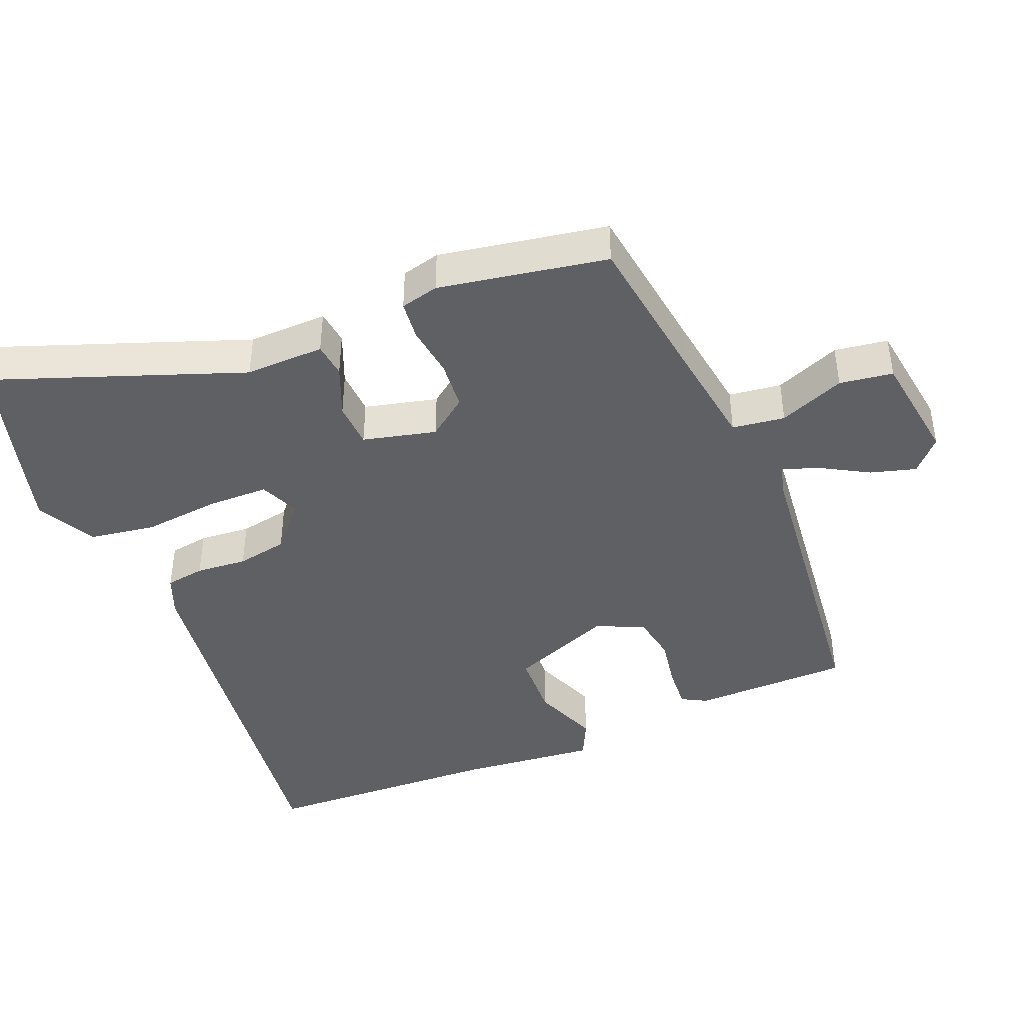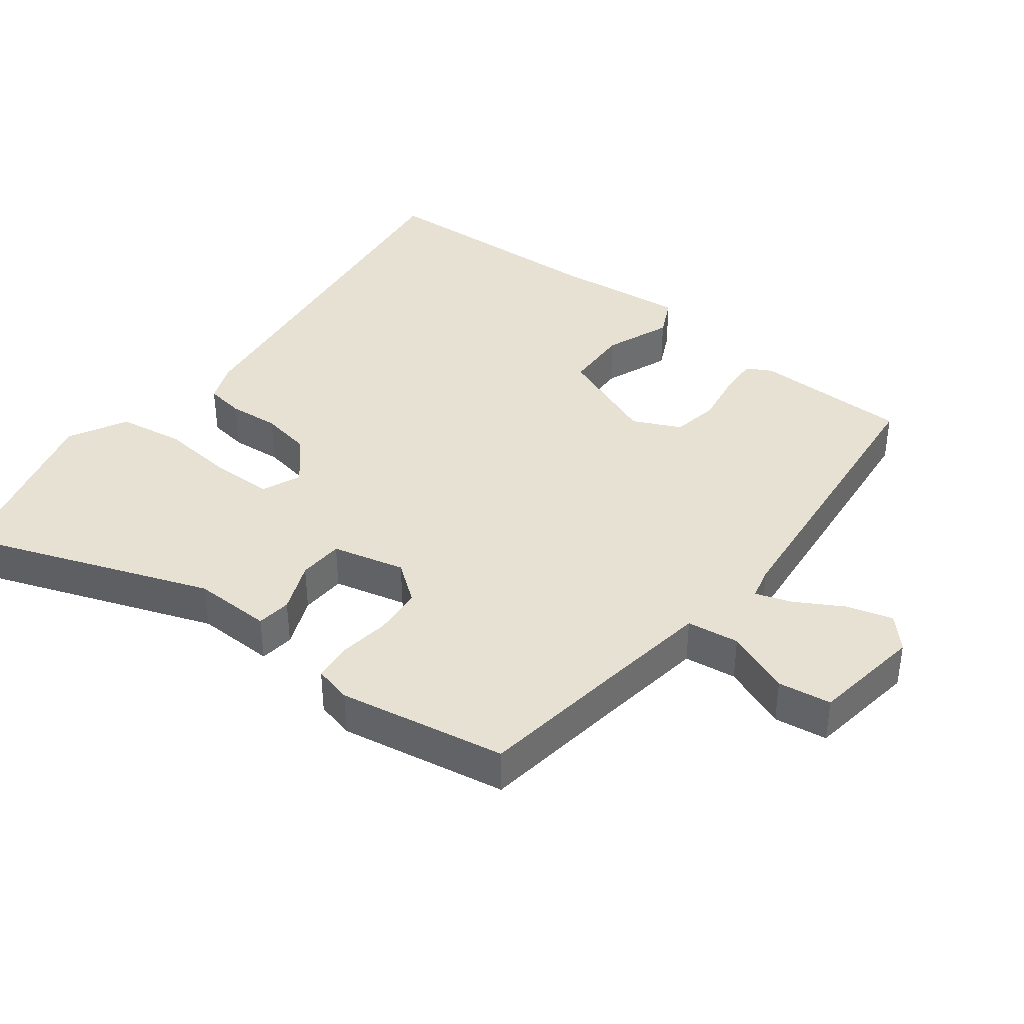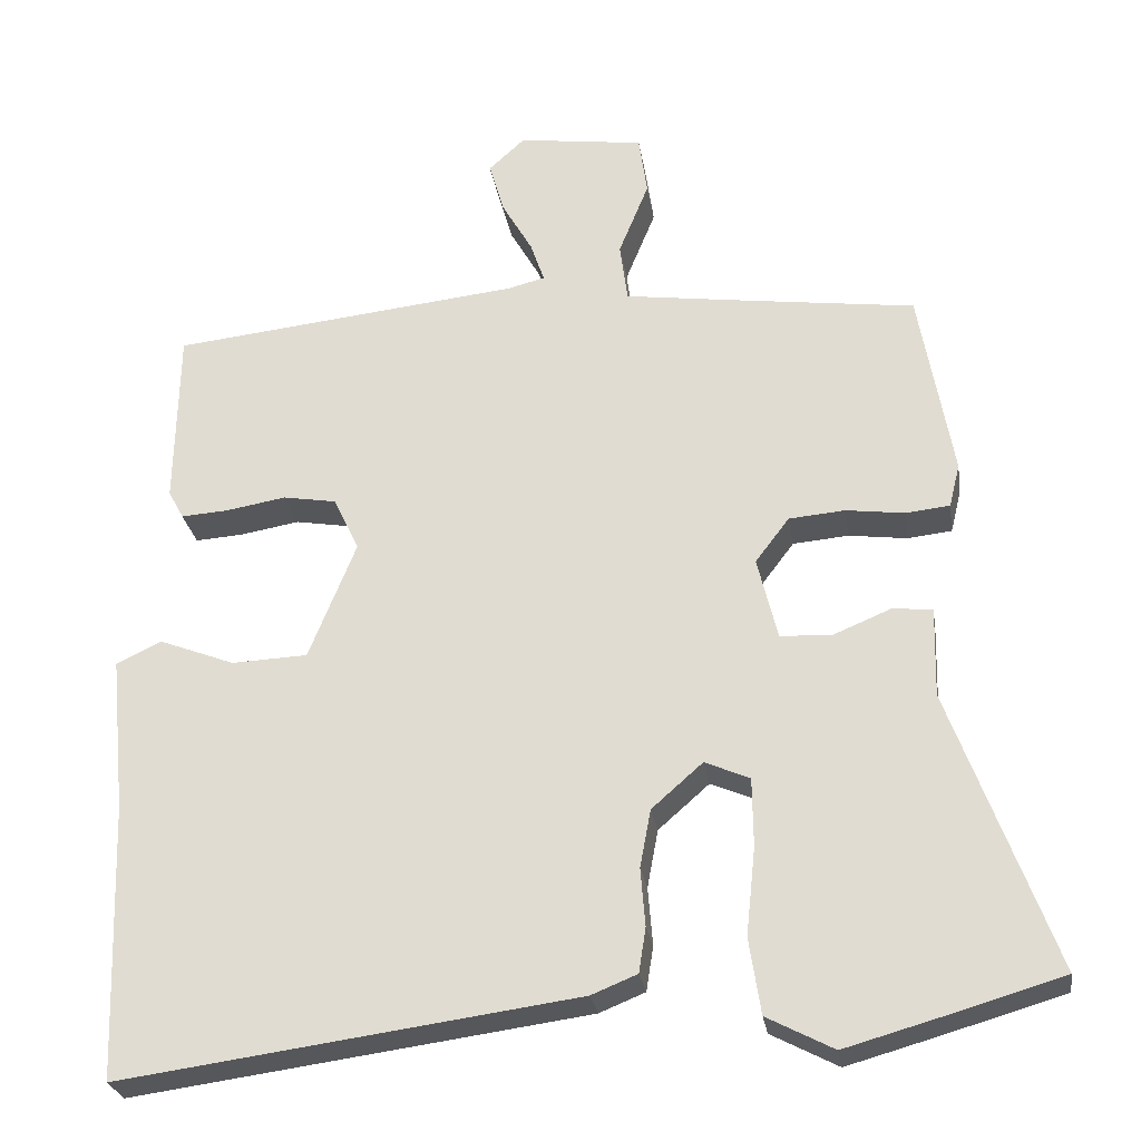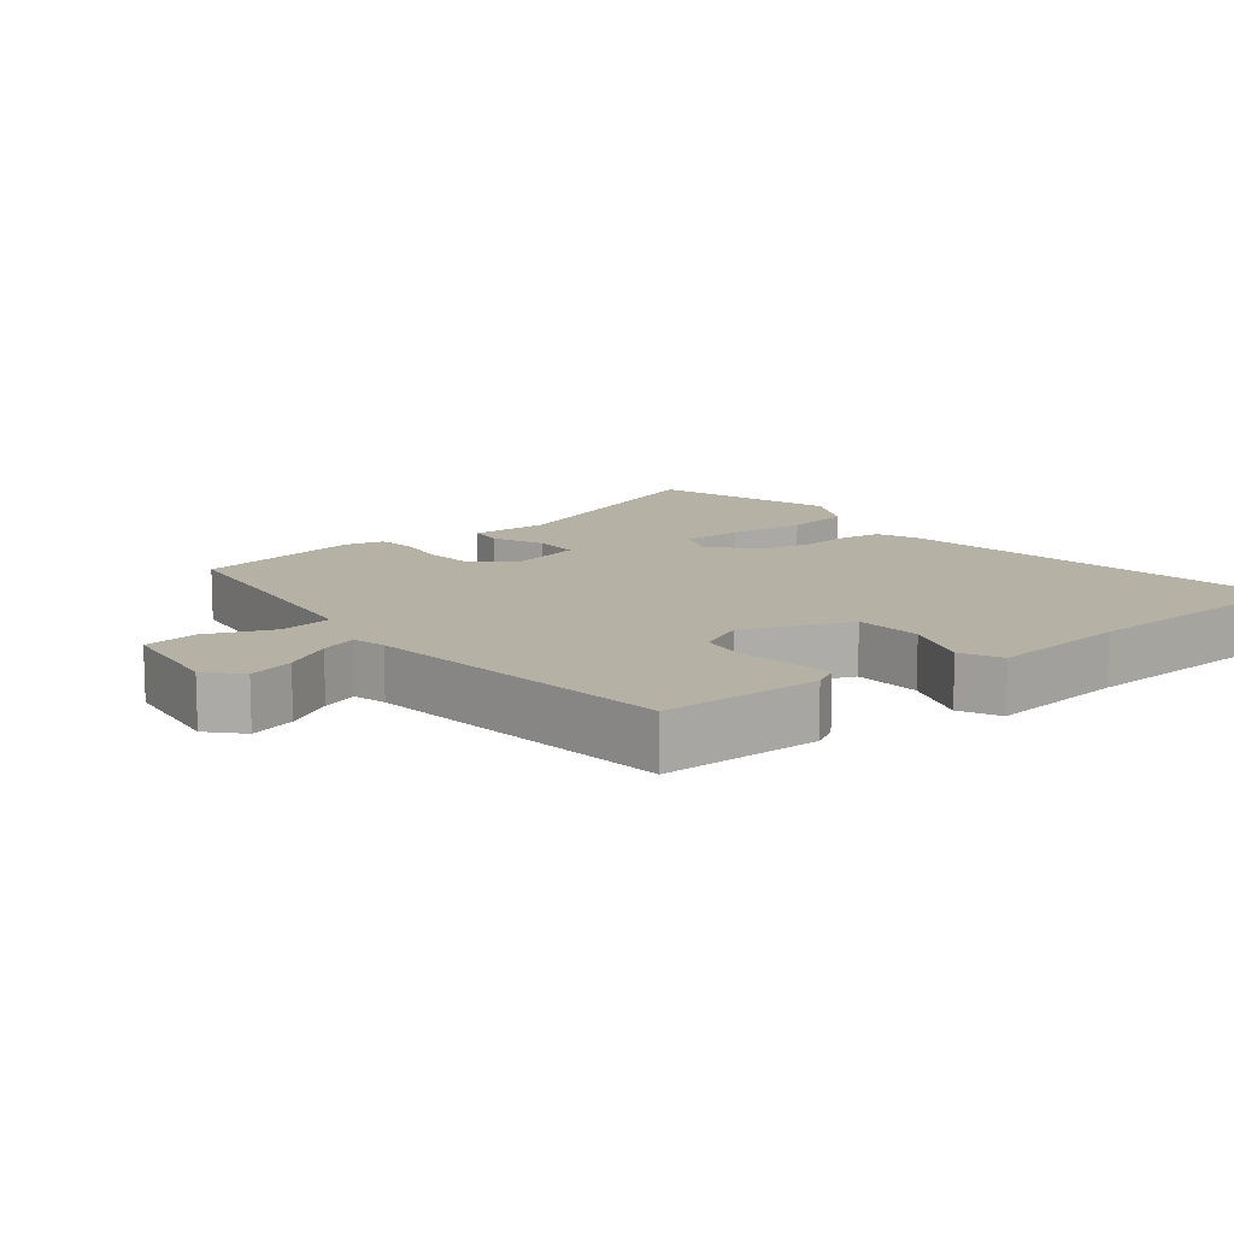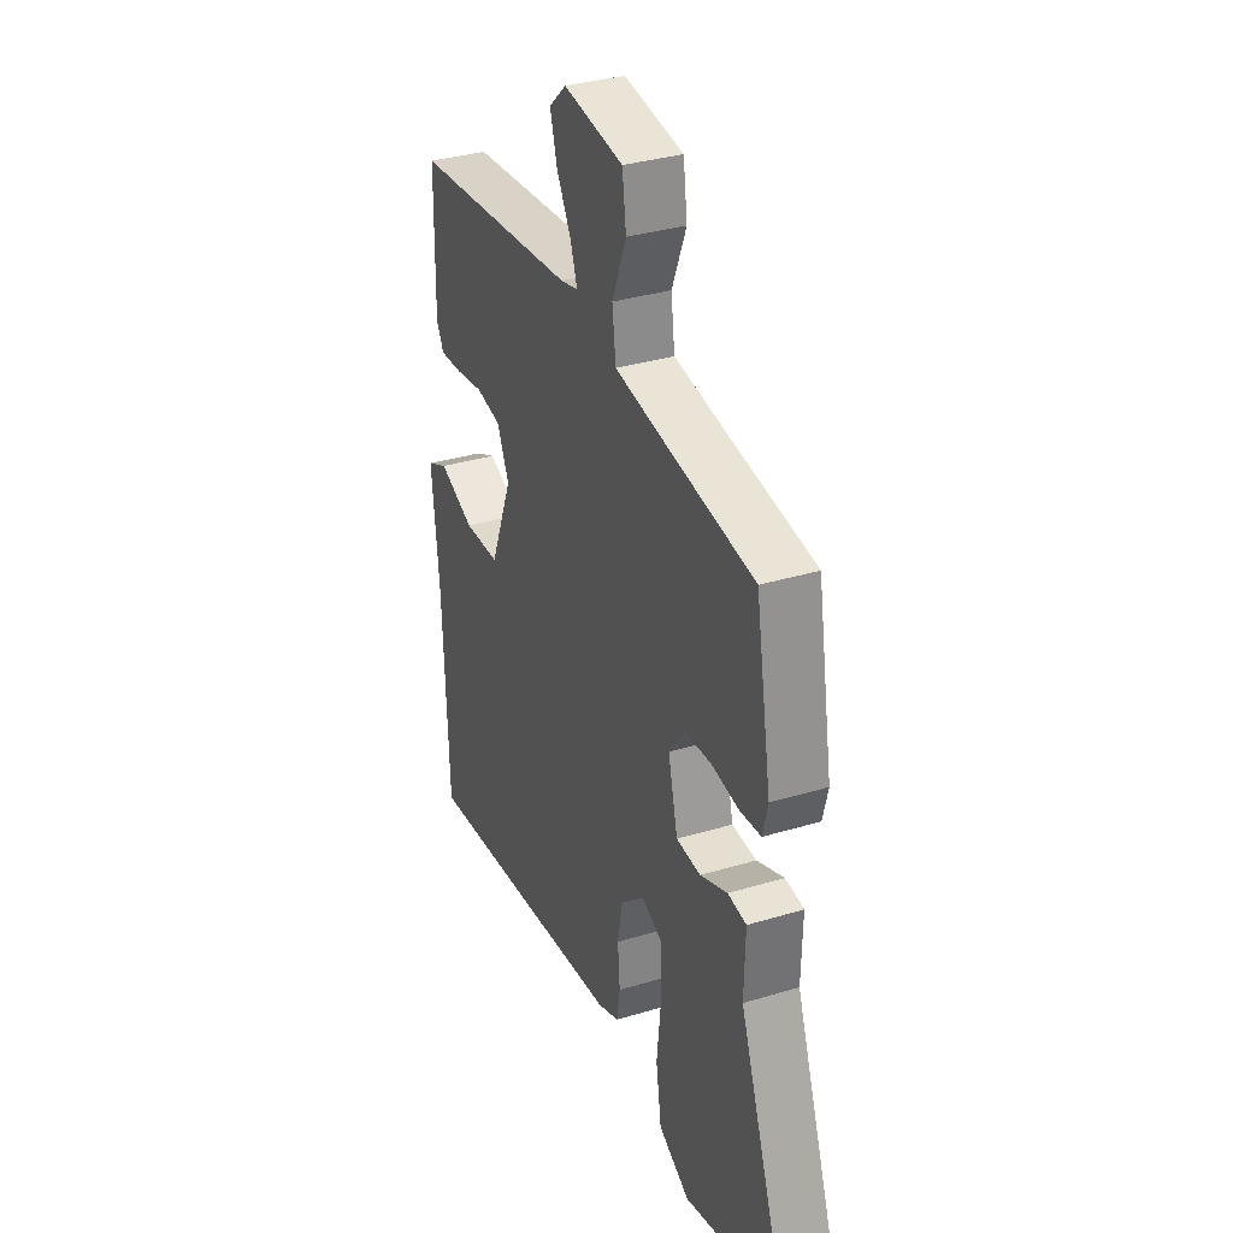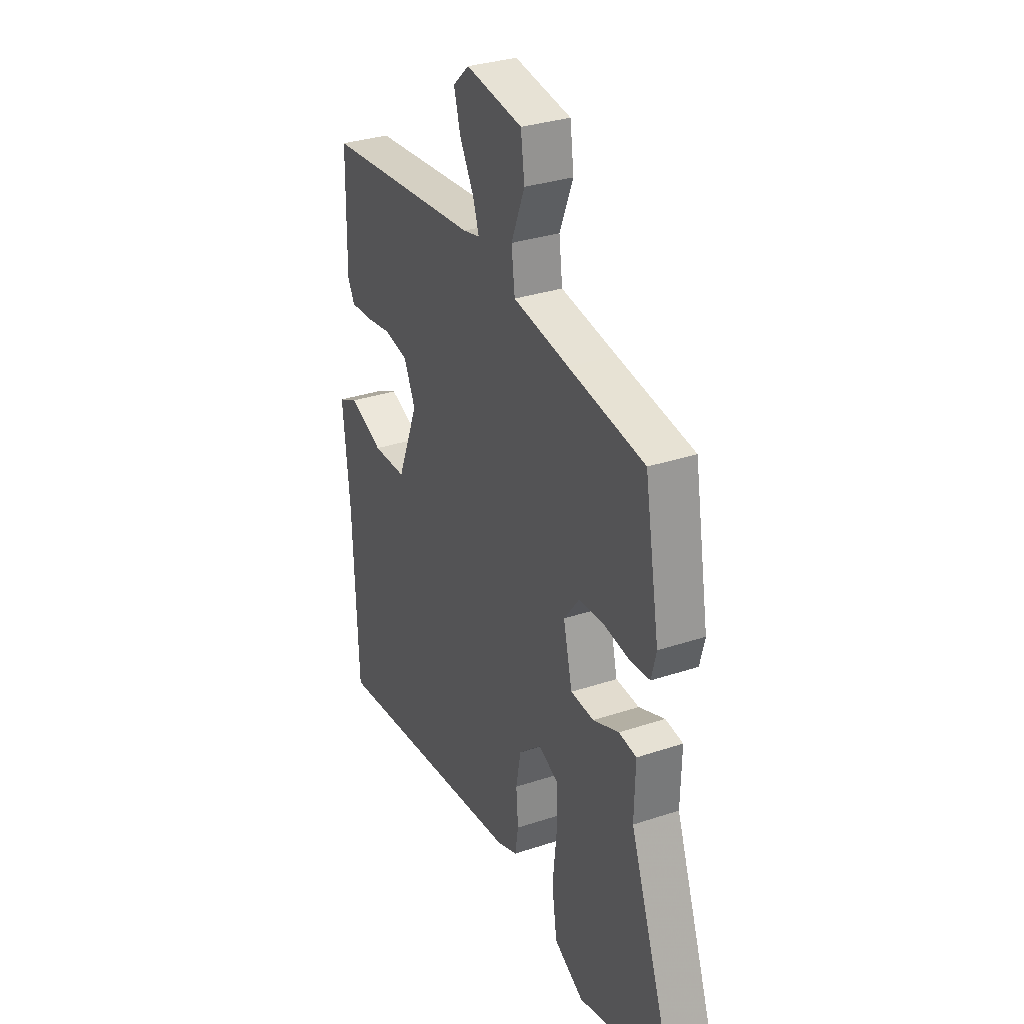
<metadata>
{"format":"obj","ext":"obj","renderer":"f3d","projection":"perspective","resolution":1024,"background":"white","views":[{"elev":-42.4,"azim":-67.7,"up":"+Y"},{"elev":38.6,"azim":-52.4,"up":"+Y"},{"elev":-27.0,"azim":-171.1,"up":"+Z"},{"elev":12.0,"azim":51.1,"up":"+Y"},{"elev":34.1,"azim":-112.2,"up":"+Z"},{"elev":32.1,"azim":-115.0,"up":"+Z"}]}
</metadata>
<code>
v 0.492 0.07 0.498
v 0.496 0.07 0.267
v 0.476 0.07 0.23
v 0.414 0.07 0.234
v 0.337 0.07 0.247
v 0.268 0.07 0.235
v 0.235 0.07 0.165
v 0.296 0.07 0.013
v 0.394 0.07 0.009
v 0.492 0.07 0.047
v 0.55 0.07 0.019
v 0.53 0.07 -0.183
v 0.517 0.07 -0.538
v -0.07 0.07 -0.459
v -0.129 0.07 -0.435
v -0.138 0.07 -0.377
v -0.132 0.07 -0.302
v -0.146 0.07 -0.227
v -0.212 0.07 -0.169
v -0.27 0.07 -0.194
v -0.271 0.07 -0.283
v -0.259 0.07 -0.396
v -0.274 0.07 -0.494
v -0.36 0.07 -0.539
v -0.485 0.07 -0.504
v -0.633 0.07 -0.461
v -0.501 0.07 -0.099
v -0.504 0.07 0.017
v -0.453 0.07 0.023
v -0.378 0.07 -0.008
v -0.311 0.07 -0.005
v -0.285 0.07 0.102
v -0.329 0.07 0.16
v -0.401 0.07 0.166
v -0.477 0.07 0.156
v -0.534 0.07 0.162
v -0.548 0.07 0.218
v -0.505 0.07 0.464
v -0.286 0.07 0.494
v -0.125 0.07 0.517
v -0.115 0.07 0.594
v -0.154 0.07 0.69
v -0.143 0.07 0.768
v 0.02 0.07 0.791
v 0.067 0.07 0.748
v 0.048 0.07 0.681
v 0.008 0.07 0.611
v -0.01 0.07 0.558
v 0.038 0.07 0.546
v 0.492 0 0.498
v 0.496 0 0.267
v 0.476 0 0.23
v 0.414 0 0.234
v 0.337 0 0.247
v 0.268 0 0.235
v 0.235 0 0.165
v 0.296 0 0.013
v 0.394 0 0.009
v 0.492 0 0.047
v 0.55 0 0.019
v 0.53 0 -0.183
v 0.517 0 -0.538
v -0.07 0 -0.459
v -0.129 0 -0.435
v -0.138 0 -0.377
v -0.132 0 -0.302
v -0.146 0 -0.227
v -0.212 0 -0.169
v -0.27 0 -0.194
v -0.271 0 -0.283
v -0.259 0 -0.396
v -0.274 0 -0.494
v -0.36 0 -0.539
v -0.485 0 -0.504
v -0.633 0 -0.461
v -0.501 0 -0.099
v -0.504 0 0.017
v -0.453 0 0.023
v -0.378 0 -0.008
v -0.311 0 -0.005
v -0.285 0 0.102
v -0.329 0 0.16
v -0.401 0 0.166
v -0.477 0 0.156
v -0.534 0 0.162
v -0.548 0 0.218
v -0.505 0 0.464
v -0.286 0 0.494
v -0.125 0 0.517
v -0.115 0 0.594
v -0.154 0 0.69
v -0.143 0 0.768
v 0.02 0 0.791
v 0.067 0 0.748
v 0.048 0 0.681
v 0.008 0 0.611
v -0.01 0 0.558
v 0.038 0 0.546
f 45 46 47
f 44 45 47
f 43 44 47
f 42 43 47
f 41 42 47
f 40 41 47 48
f 37 38 39
f 36 37 39
f 35 36 39
f 34 35 39
f 33 34 39 40
f 40 48 49
f 33 40 49
f 32 33 49
f 27 28 29 30
f 27 30 31
f 26 27 31
f 25 26 31
f 24 25 31
f 23 24 31
f 22 23 31
f 21 22 31
f 20 21 31 32
f 15 16 17
f 14 15 17
f 13 14 17
f 12 13 17
f 12 17 18
f 11 12 18
f 10 11 18
f 9 10 18
f 8 9 18 19
f 3 4 5
f 2 3 5
f 1 2 5
f 49 1 5
f 49 5 6
f 49 6 7
f 32 49 7
f 20 32 7
f 19 20 7
f 7 8 19
f 96 95 94
f 96 94 93
f 96 93 92
f 96 92 91
f 96 91 90
f 97 96 90 89
f 88 87 86
f 88 86 85
f 88 85 84
f 88 84 83
f 89 88 83 82
f 98 97 89
f 98 89 82
f 98 82 81
f 79 78 77 76
f 80 79 76
f 80 76 75
f 80 75 74
f 80 74 73
f 80 73 72
f 80 72 71
f 80 71 70
f 81 80 70 69
f 66 65 64
f 66 64 63
f 66 63 62
f 66 62 61
f 67 66 61
f 67 61 60
f 67 60 59
f 67 59 58
f 68 67 58 57
f 54 53 52
f 54 52 51
f 54 51 50
f 54 50 98
f 55 54 98
f 56 55 98
f 56 98 81
f 56 81 69
f 56 69 68
f 68 57 56
f 1 50 51 2
f 2 51 52 3
f 3 52 53 4
f 4 53 54 5
f 5 54 55 6
f 6 55 56 7
f 7 56 57 8
f 8 57 58 9
f 9 58 59 10
f 10 59 60 11
f 11 60 61 12
f 12 61 62 13
f 13 62 63 14
f 14 63 64 15
f 15 64 65 16
f 16 65 66 17
f 17 66 67 18
f 18 67 68 19
f 19 68 69 20
f 20 69 70 21
f 21 70 71 22
f 22 71 72 23
f 23 72 73 24
f 24 73 74 25
f 25 74 75 26
f 26 75 76 27
f 27 76 77 28
f 28 77 78 29
f 29 78 79 30
f 30 79 80 31
f 31 80 81 32
f 32 81 82 33
f 33 82 83 34
f 34 83 84 35
f 35 84 85 36
f 36 85 86 37
f 37 86 87 38
f 38 87 88 39
f 39 88 89 40
f 40 89 90 41
f 41 90 91 42
f 42 91 92 43
f 43 92 93 44
f 44 93 94 45
f 45 94 95 46
f 46 95 96 47
f 47 96 97 48
f 48 97 98 49
f 49 98 50 1

</code>
